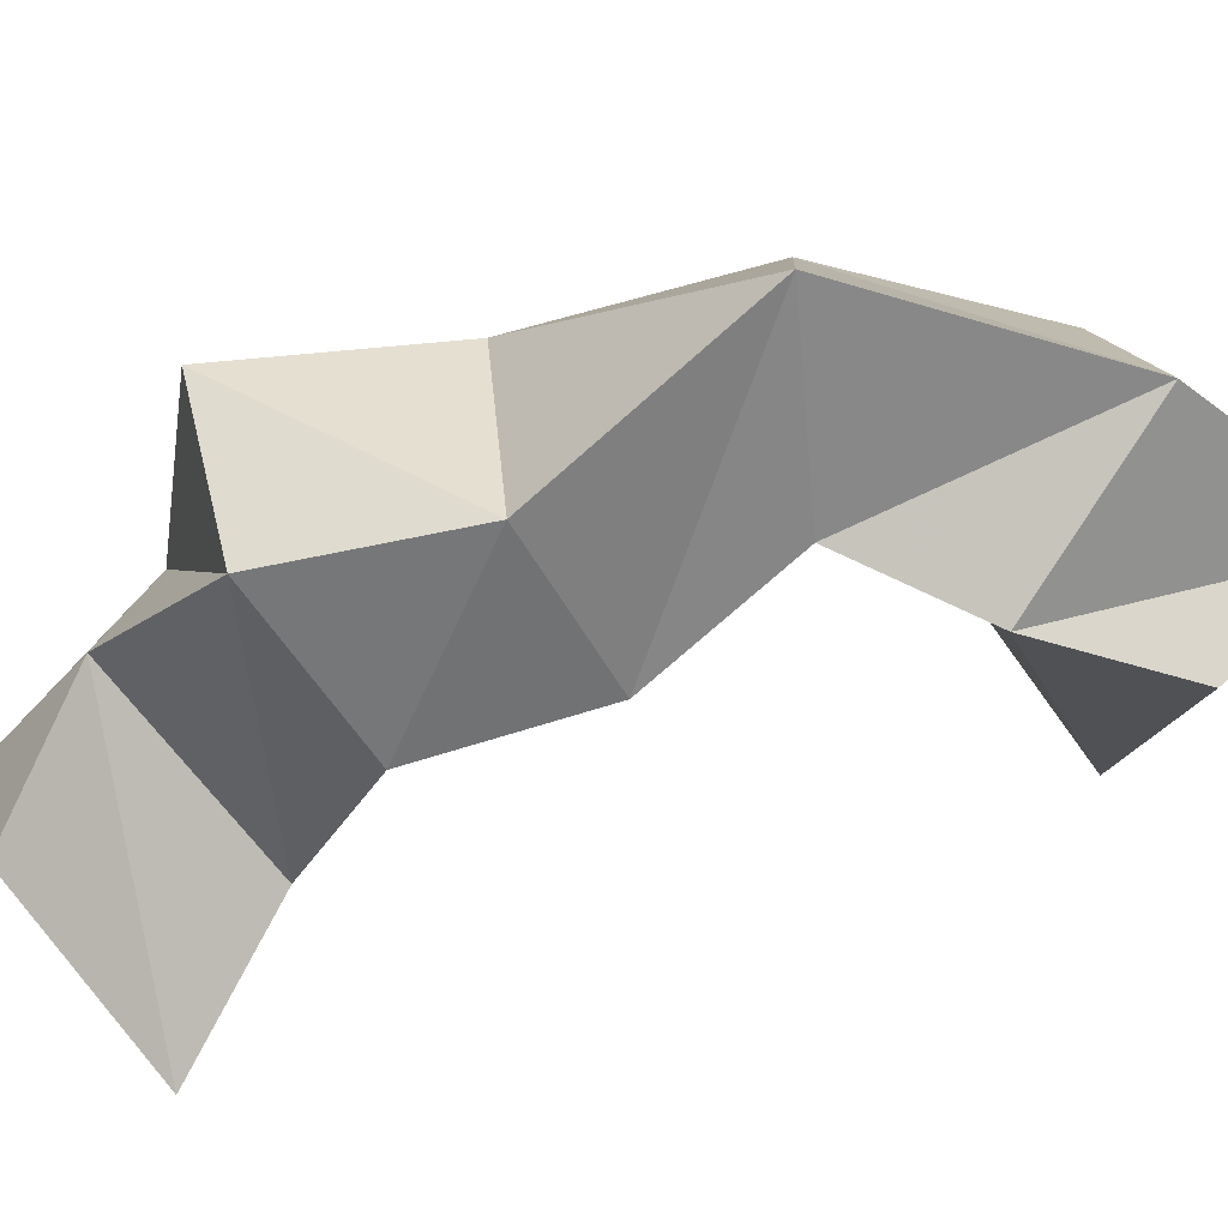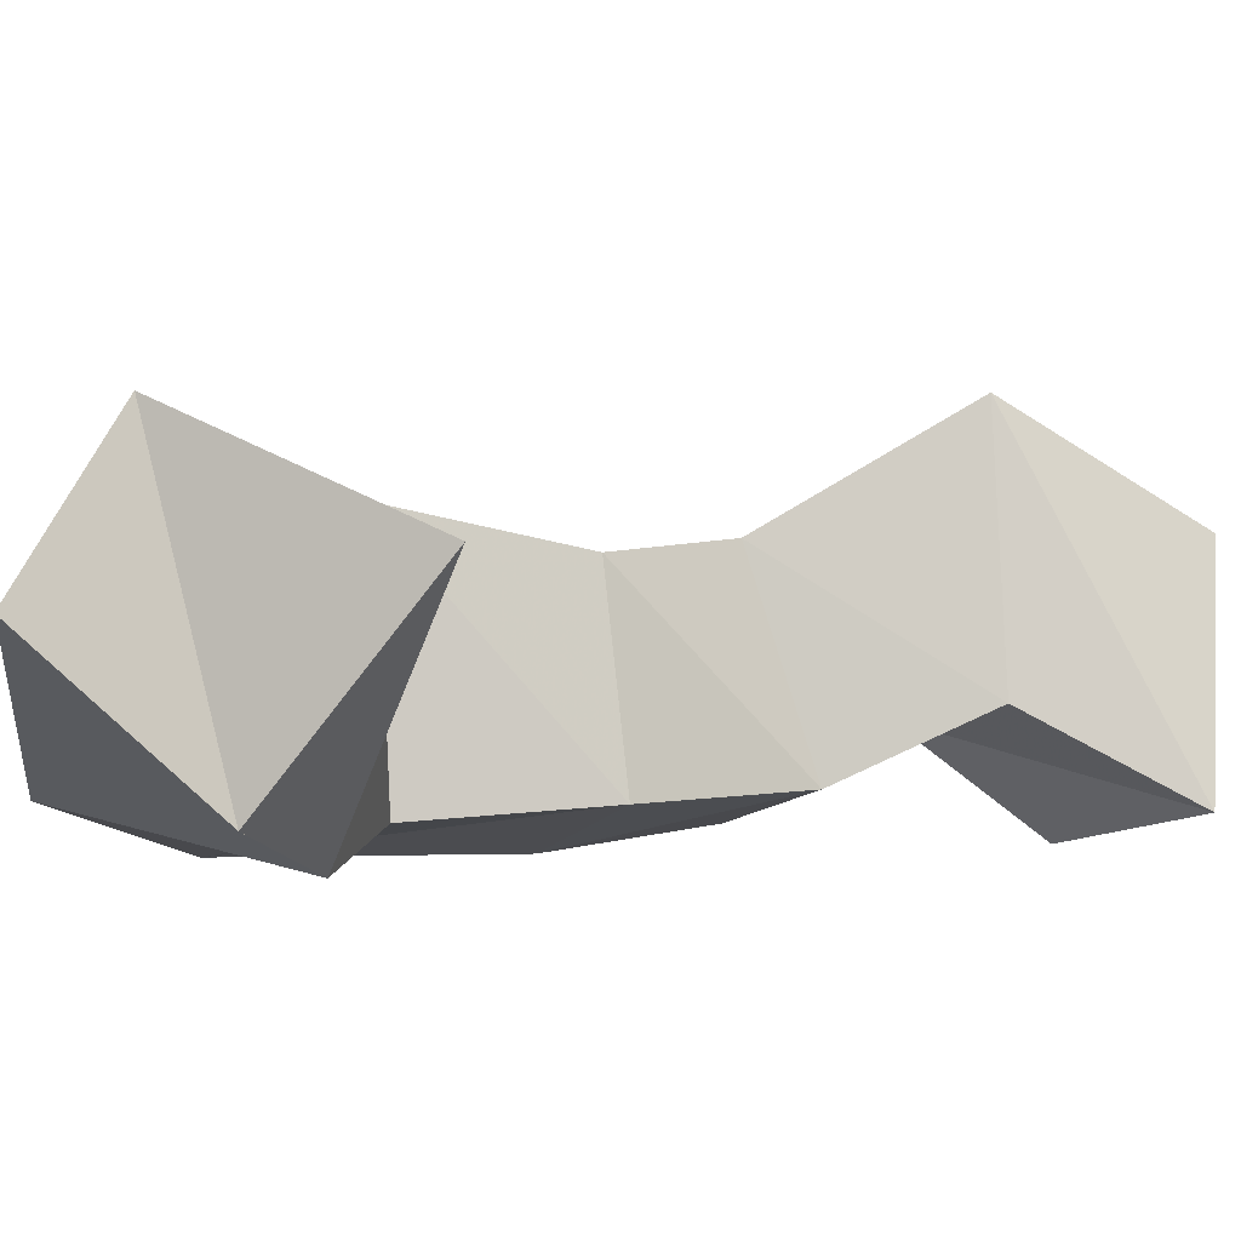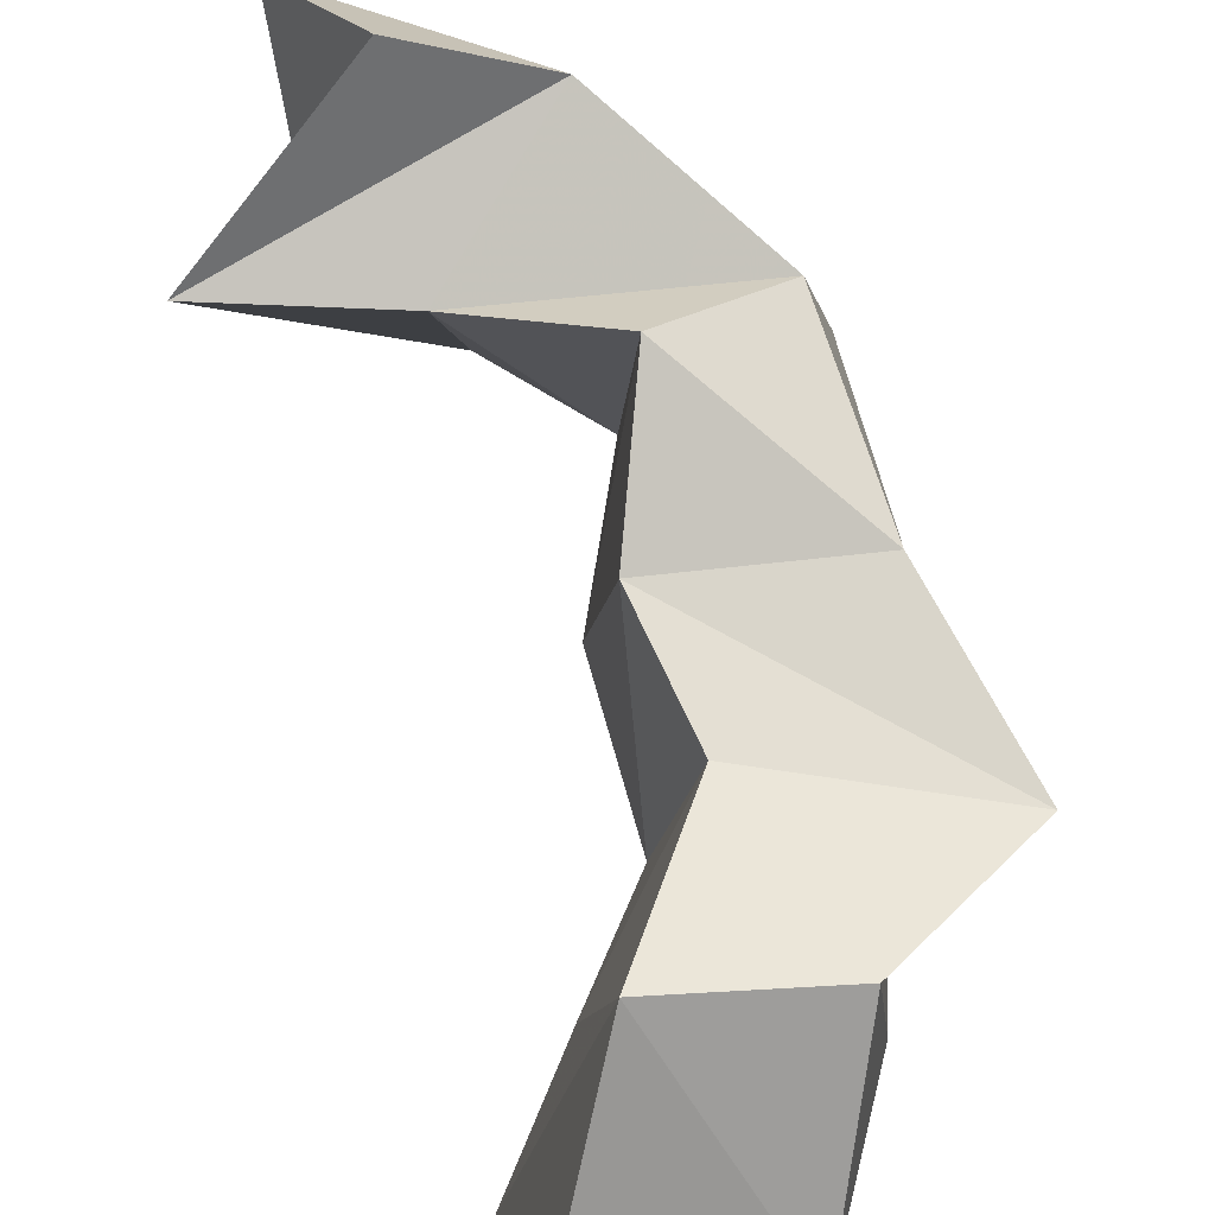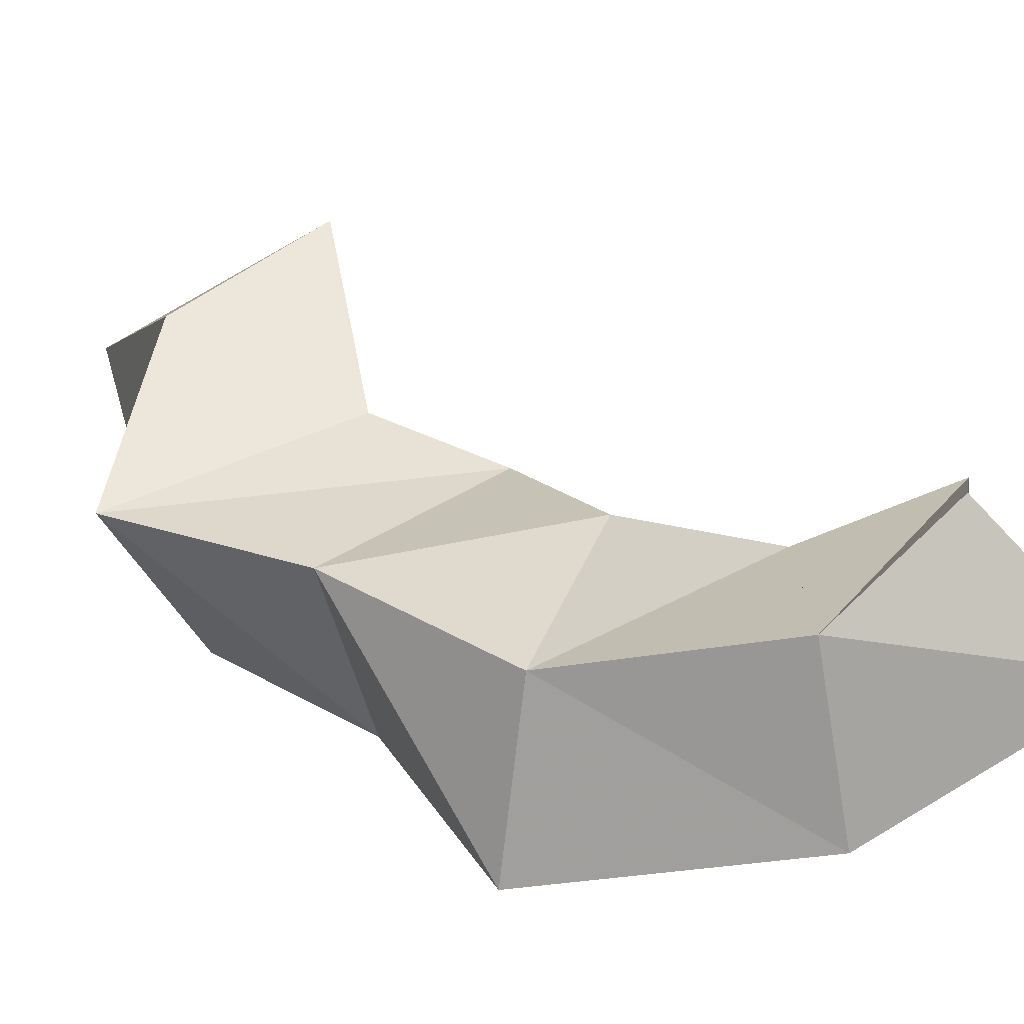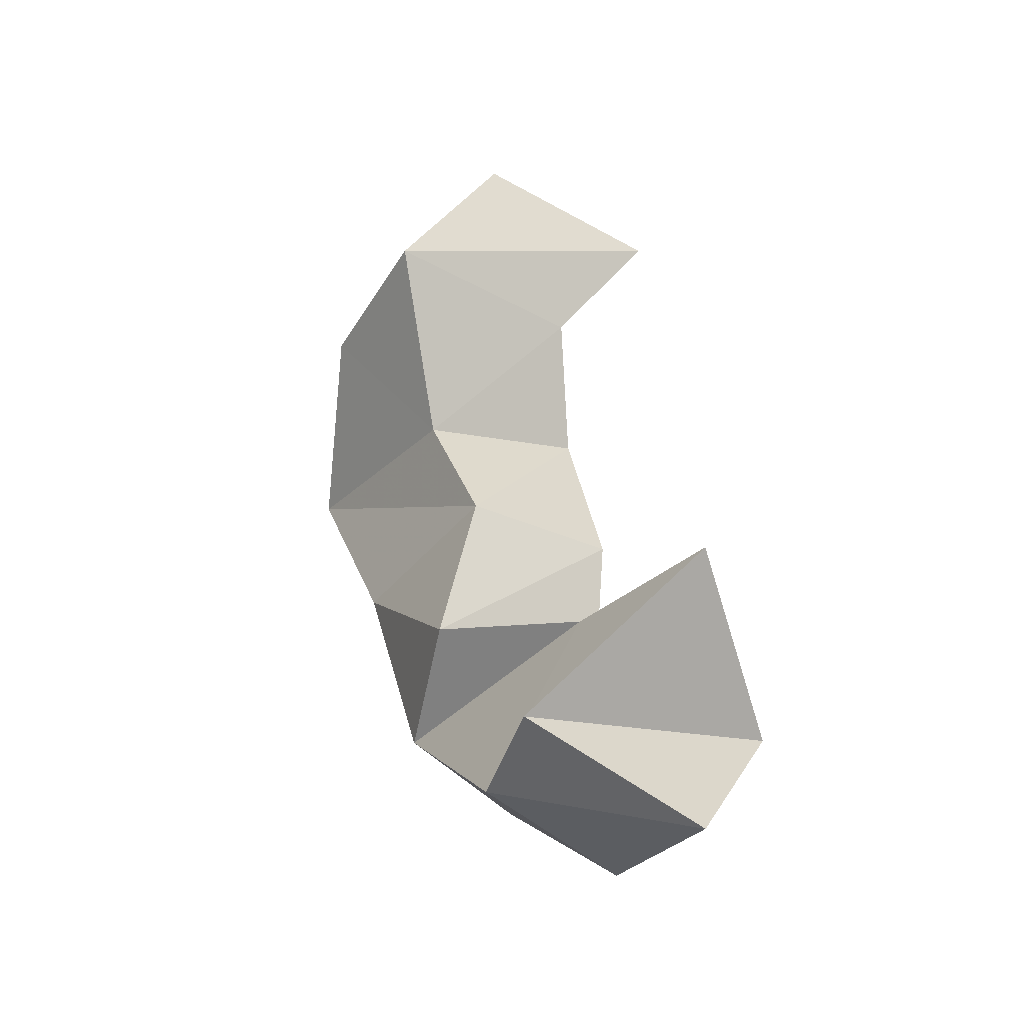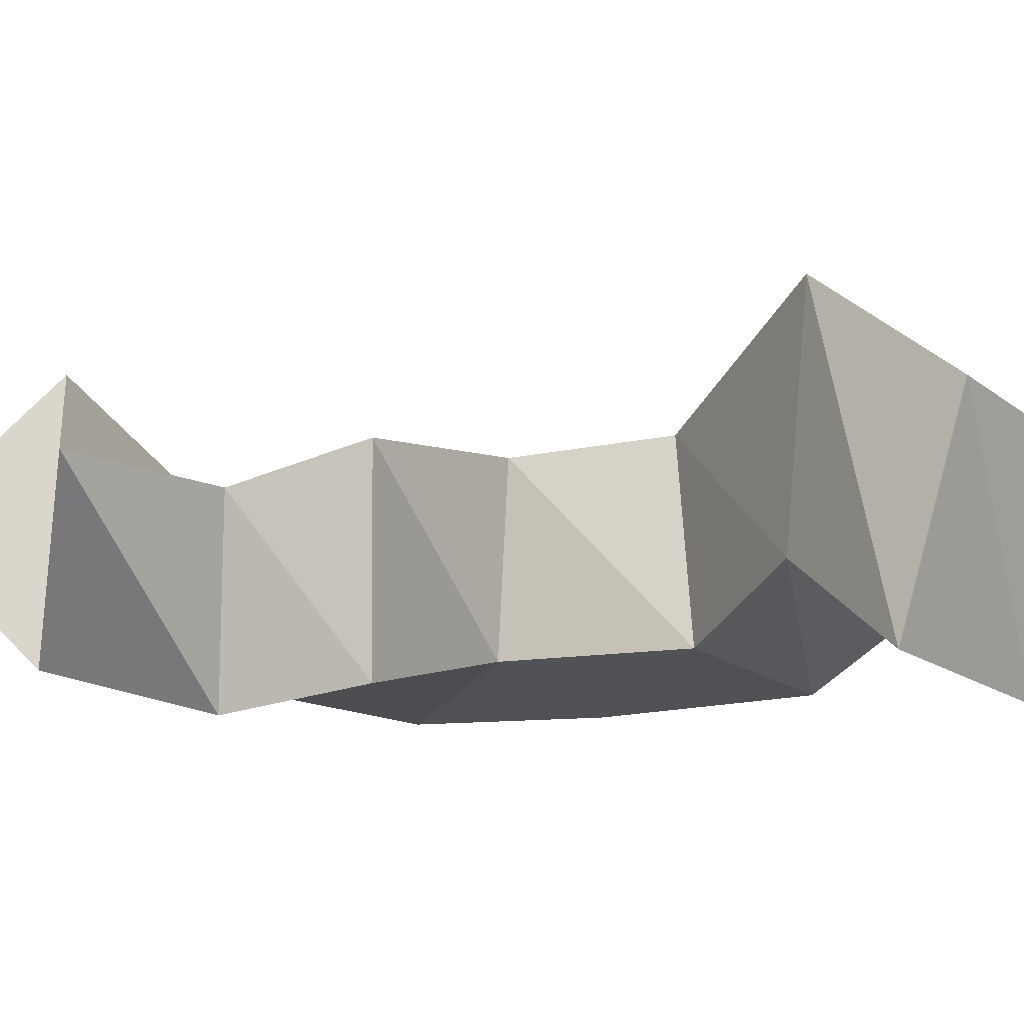
<metadata>
{"format":"obj","ext":"obj","renderer":"f3d","projection":"perspective","resolution":1024,"background":"white","views":[{"elev":-70.5,"azim":123.5,"up":"+Y"},{"elev":-1.1,"azim":-111.3,"up":"+Y"},{"elev":78.0,"azim":-0.7,"up":"+Y"},{"elev":27.1,"azim":146.9,"up":"+Y"},{"elev":-35.1,"azim":-133.7,"up":"+Z"},{"elev":-6.4,"azim":-51.7,"up":"+Y"}]}
</metadata>
<code>
v 0.2487 0.1092 0.3457
v 0.2274 0.1524 0.3743
v 0.2418 0.1416 0.3077
v 0.2661 0.1765 0.3337
v 0.2799 0.1 0.3687
v 0.2739 0.1487 0.3757
v 0.2978 0.1124 0.3242
v 0.3005 0.1565 0.3338
v 0.3082 0.1075 0.3881
v 0.3123 0.1631 0.3843
v 0.3506 0.1 0.3654
v 0.3423 0.145 0.3686
v 0.3011 0.1104 0.4294
v 0.3079 0.1545 0.4268
v 0.3414 0.1 0.4266
v 0.3587 0.1483 0.4208
v 0.3126 0.1122 0.4713
v 0.3228 0.1581 0.4599
v 0.3579 0.1043 0.471
v 0.3842 0.1476 0.4678
v 0.2992 0.1278 0.5024
v 0.3068 0.1849 0.5029
v 0.3552 0.1246 0.5054
v 0.3502 0.1727 0.4999
v 0.2837 0.1081 0.536
v 0.2963 0.1592 0.5441
v 0.3395 0.1 0.5332
v 0.3421 0.1443 0.5512
f 1 2 4
f 3 1 4
f 2 6 8
f 4 2 8
f 6 5 7
f 8 6 7
f 5 1 3
f 7 5 3
f 8 7 3
f 4 8 3
f 2 1 5
f 6 2 5
f 5 6 8
f 7 5 8
f 6 10 12
f 8 6 12
f 10 9 11
f 12 10 11
f 9 5 7
f 11 9 7
f 12 11 7
f 8 12 7
f 6 5 9
f 10 6 9
f 9 10 12
f 11 9 12
f 10 14 16
f 12 10 16
f 14 13 15
f 16 14 15
f 13 9 11
f 15 13 11
f 16 15 11
f 12 16 11
f 10 9 13
f 14 10 13
f 13 14 16
f 15 13 16
f 14 18 20
f 16 14 20
f 18 17 19
f 20 18 19
f 17 13 15
f 19 17 15
f 20 19 15
f 16 20 15
f 14 13 17
f 18 14 17
f 17 18 20
f 19 17 20
f 18 22 24
f 20 18 24
f 22 21 23
f 24 22 23
f 21 17 19
f 23 21 19
f 24 23 19
f 20 24 19
f 18 17 21
f 22 18 21
f 21 22 24
f 23 21 24
f 22 26 28
f 24 22 28
f 26 25 27
f 28 26 27
f 25 21 23
f 27 25 23
f 28 27 23
f 24 28 23
f 22 21 25
f 26 22 25

</code>
